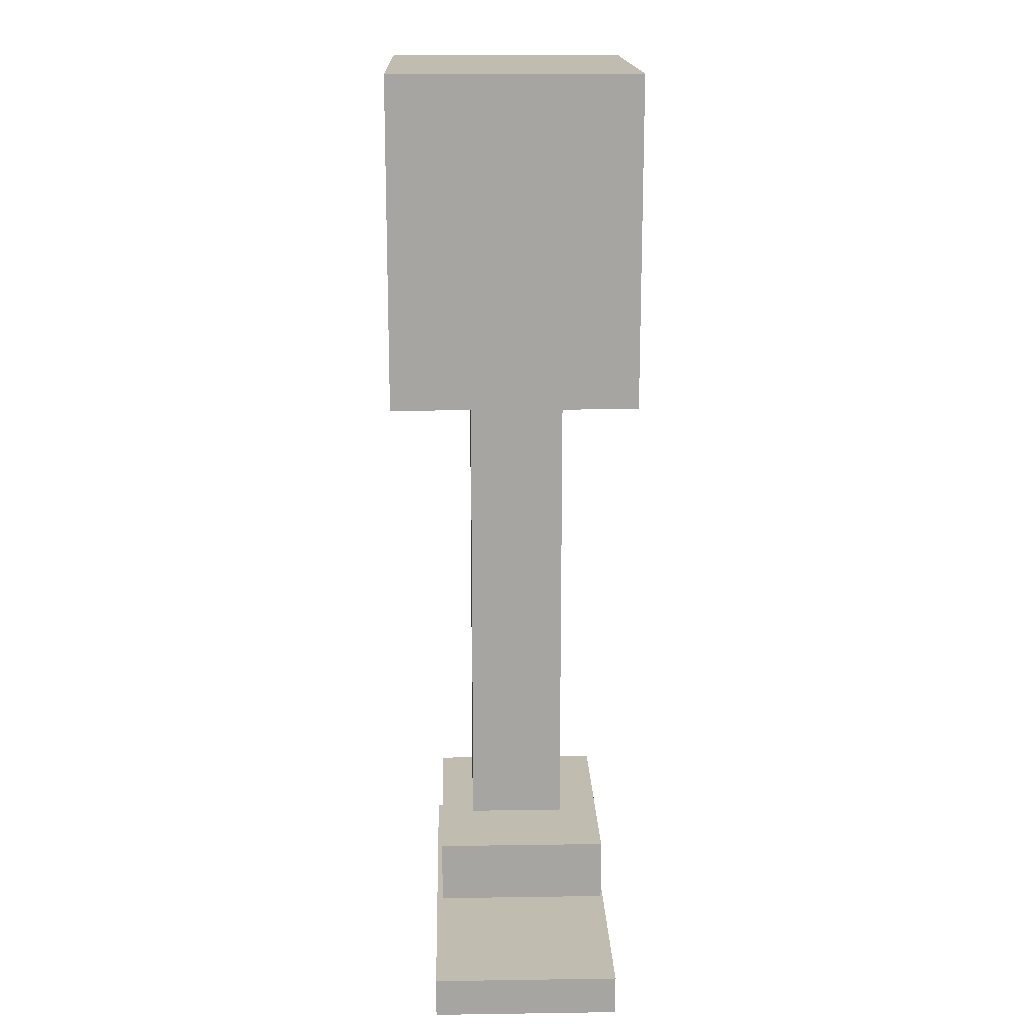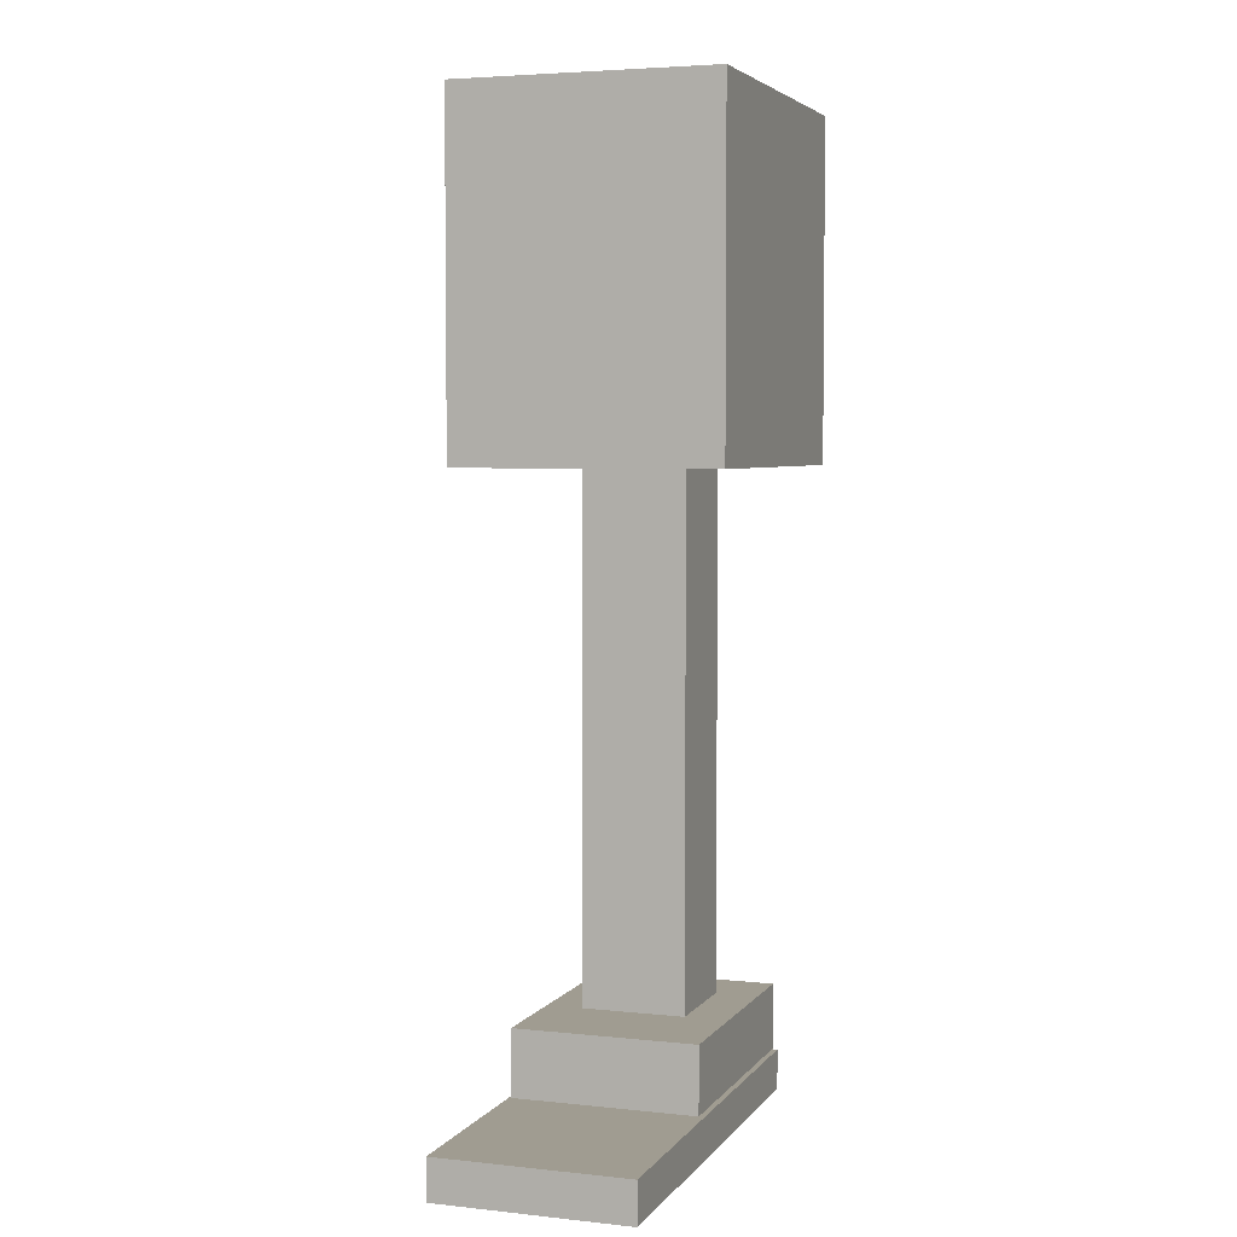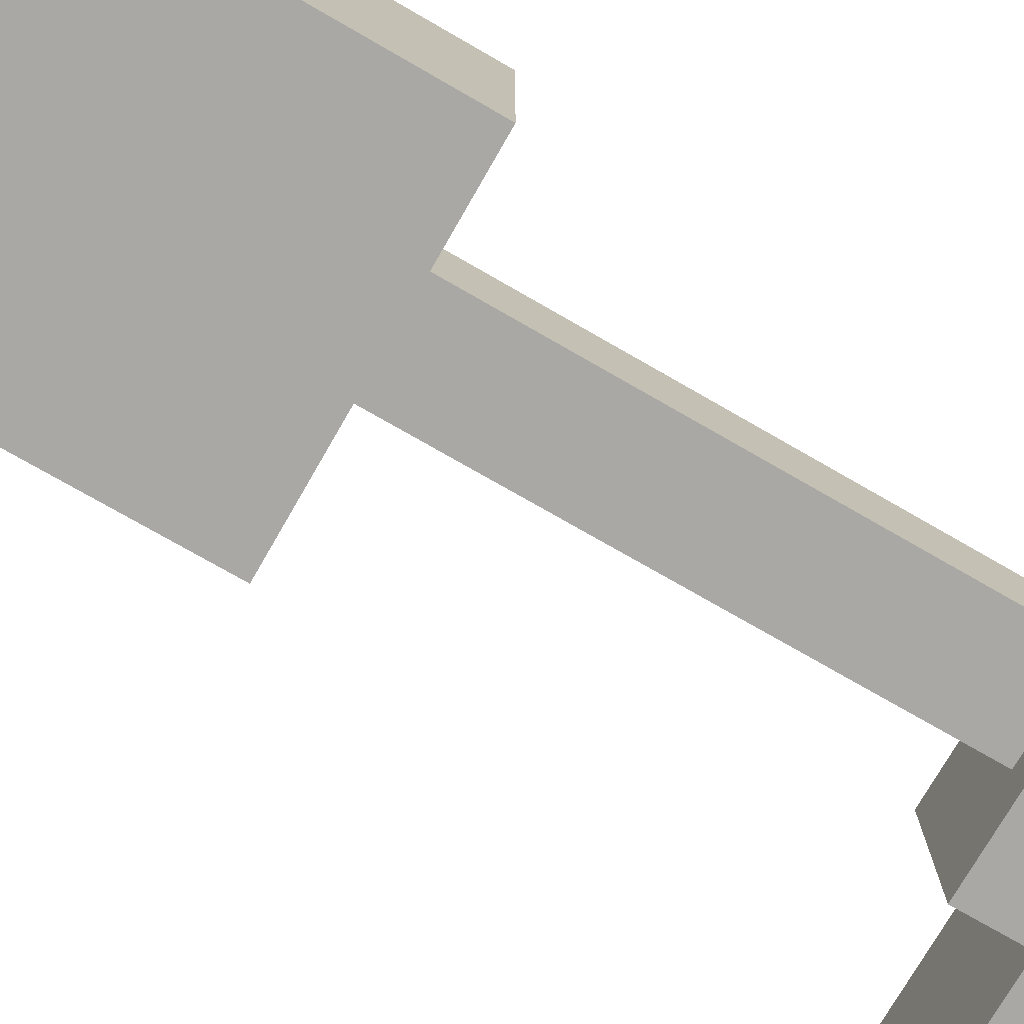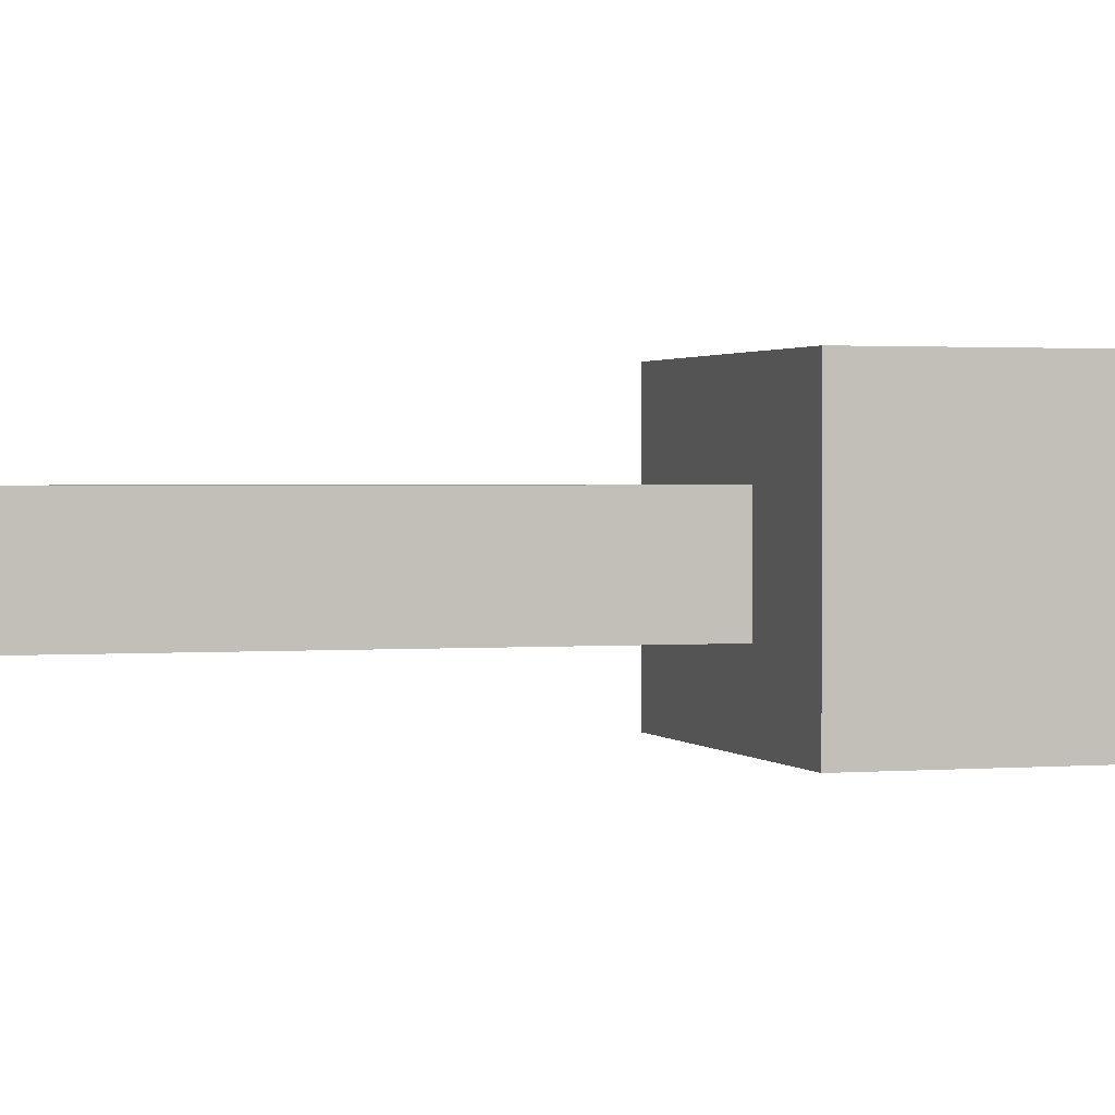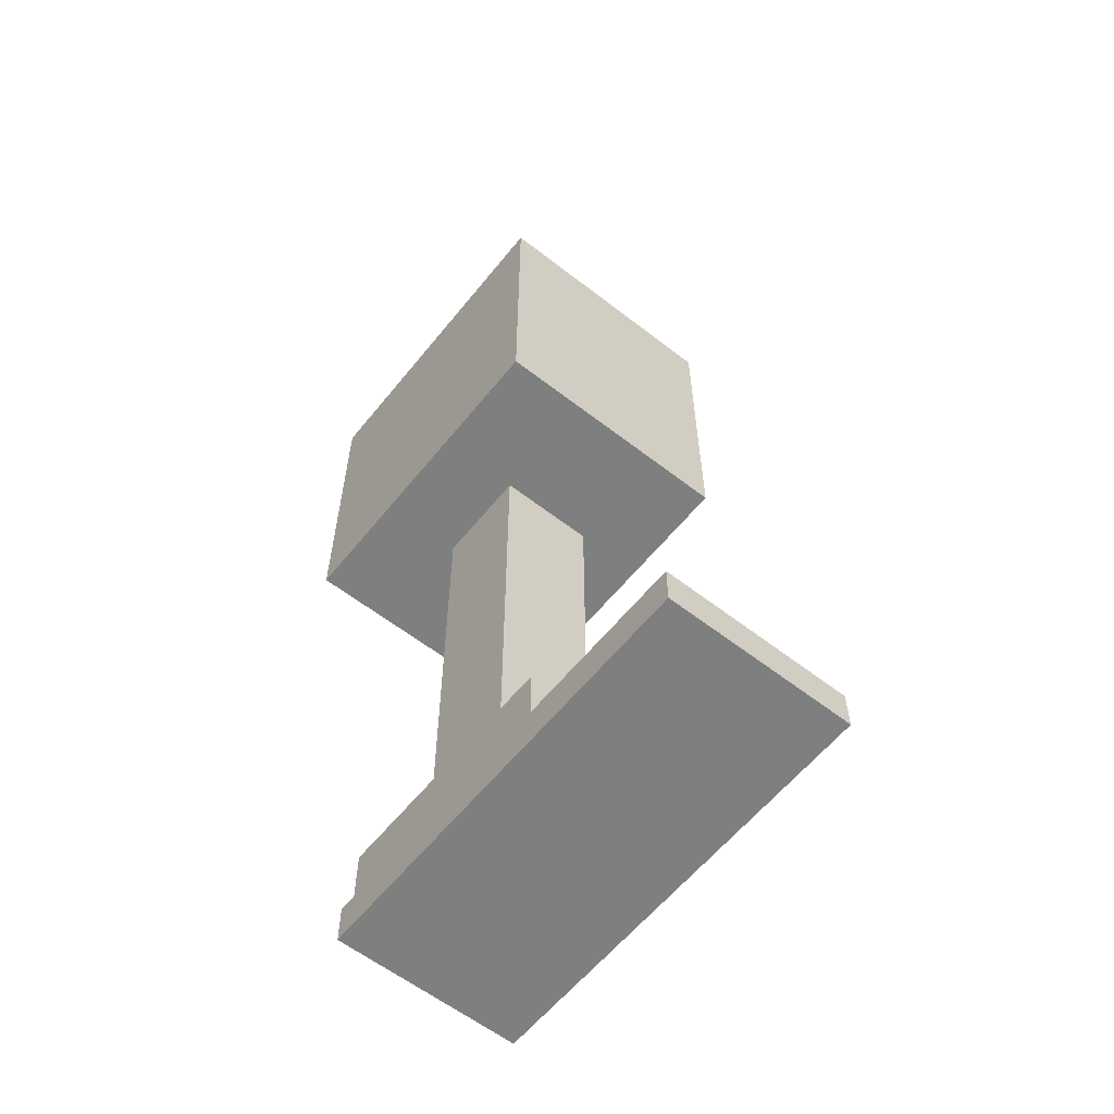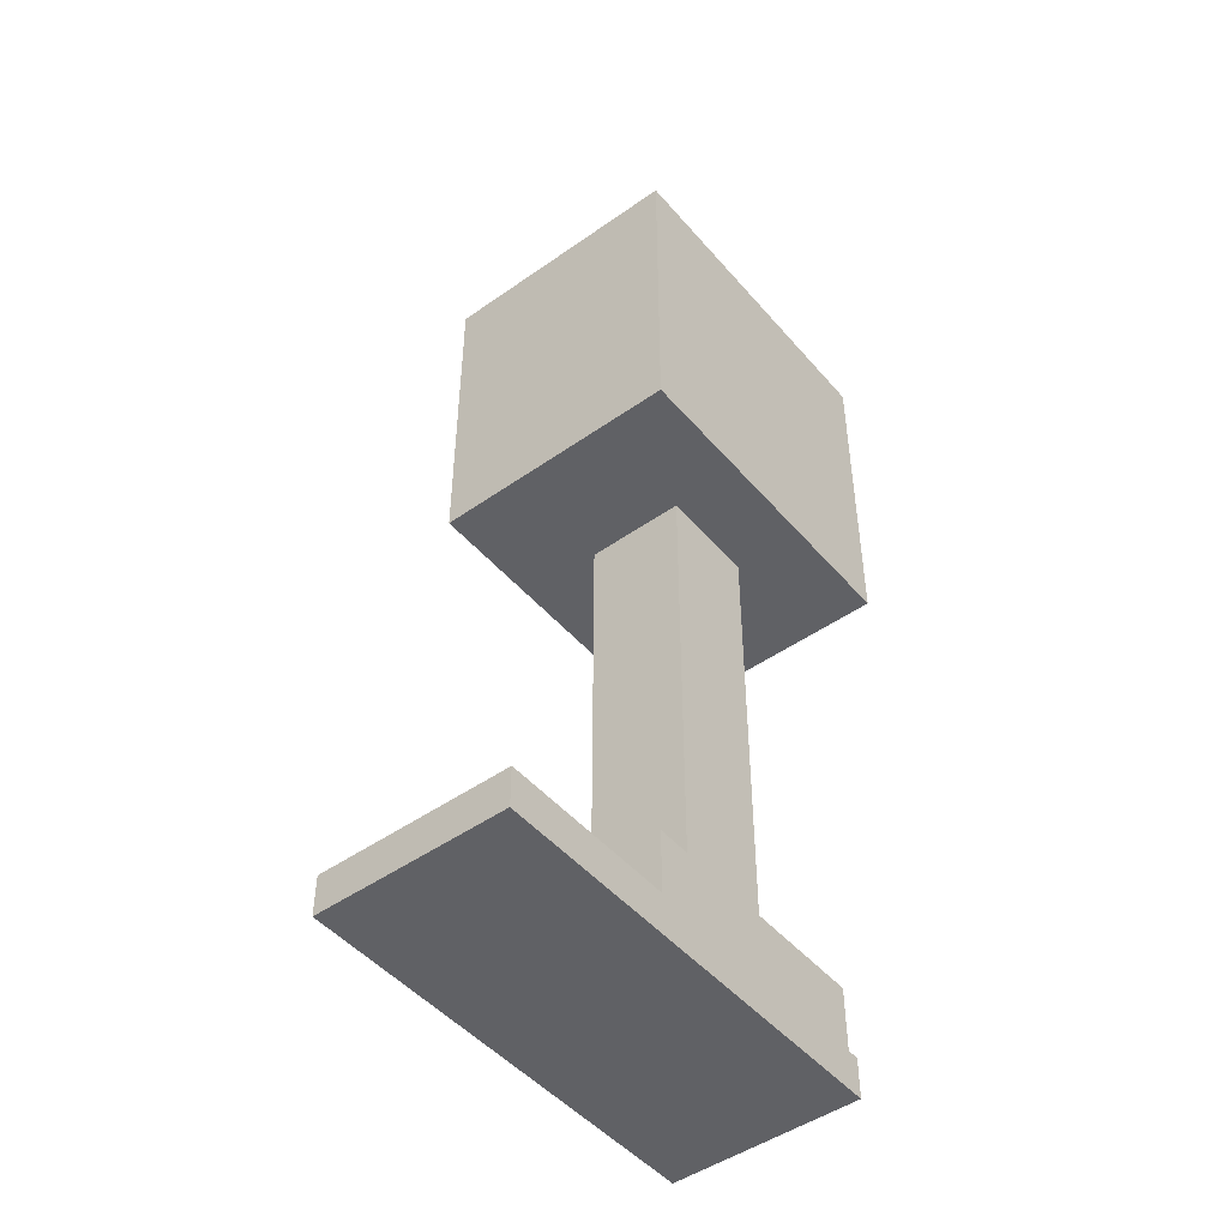
<metadata>
{"format":"obj","ext":"obj","renderer":"f3d","projection":"perspective","resolution":1024,"background":"white","views":[{"elev":16.4,"azim":88.3,"up":"+Y"},{"elev":4.4,"azim":109.2,"up":"+Y"},{"elev":-75.0,"azim":-119.9,"up":"+Z"},{"elev":1.5,"azim":72.6,"up":"+Z"},{"elev":-59.6,"azim":51.4,"up":"+Y"},{"elev":-47.7,"azim":128.4,"up":"+Y"}]}
</metadata>
<code>
v  -0.5291 -5.416 -0.519
v  -0.5291 -5.416 0.5292
v  1.878 -5.416 0.5292
v  1.878 -5.416 -0.519
v  -0.5291 -5.638 0.5292
v  1.878 -5.638 0.5292
v  -0.5291 -5.638 -0.519
v  1.878 -5.638 -0.519
o Cube
g Cube
f 1 2 3
f 3 4 1
f 3 2 5
f 5 6 3
f 2 1 7
f 7 5 2
f 8 6 5
f 5 7 8
f 4 3 6
f 6 8 4
f 1 4 8
f 8 7 1
v  -0.4876 -5.04 -0.5036
v  -0.4876 -5.04 0.4949
v  0.8858 -5.04 0.4949
v  0.8858 -5.04 -0.5036
v  -0.4876 -5.401 0.4949
v  0.8858 -5.401 0.4949
v  -0.4876 -5.401 -0.5036
v  0.8858 -5.401 -0.5036
o Cube_001
g Cube_001
f 9 10 11
f 11 12 9
f 11 10 13
f 13 14 11
f 10 9 15
f 15 13 10
f 16 14 13
f 13 15 16
f 12 11 14
f 14 16 12
f 9 12 16
f 16 15 9
v  -0.1834 -1.879 0.2946
v  -0.1834 -1.879 -0.2685
v  -0.1834 -5.152 -0.2685
v  -0.1834 -5.152 0.2946
v  0.3758 -1.879 -0.2685
v  0.3758 -5.152 -0.2685
v  0.3758 -1.879 0.2946
v  0.3758 -5.152 0.2946
o Cube_002
g Cube_002
f 17 18 19
f 19 20 17
f 18 21 22
f 22 19 18
f 21 23 24
f 24 22 21
f 23 17 20
f 20 24 23
f 22 24 20
f 20 19 22
f 18 17 23
f 23 21 18
v  -0.8461 -0.2999 0.7665
v  -0.8461 -0.2999 -0.6743
v  -0.8461 -2.2 -0.6743
v  -0.8461 -2.2 0.7665
v  1.038 -0.2999 -0.6743
v  1.038 -2.2 -0.6743
v  1.038 -0.2999 0.7665
v  1.038 -2.2 0.7665
o Cube_006
g Cube_006
f 25 26 27
f 27 28 25
f 26 29 30
f 30 27 26
f 29 31 32
f 32 30 29
f 31 25 28
f 28 32 31
f 30 32 28
f 28 27 30
f 26 25 31
f 31 29 26

</code>
